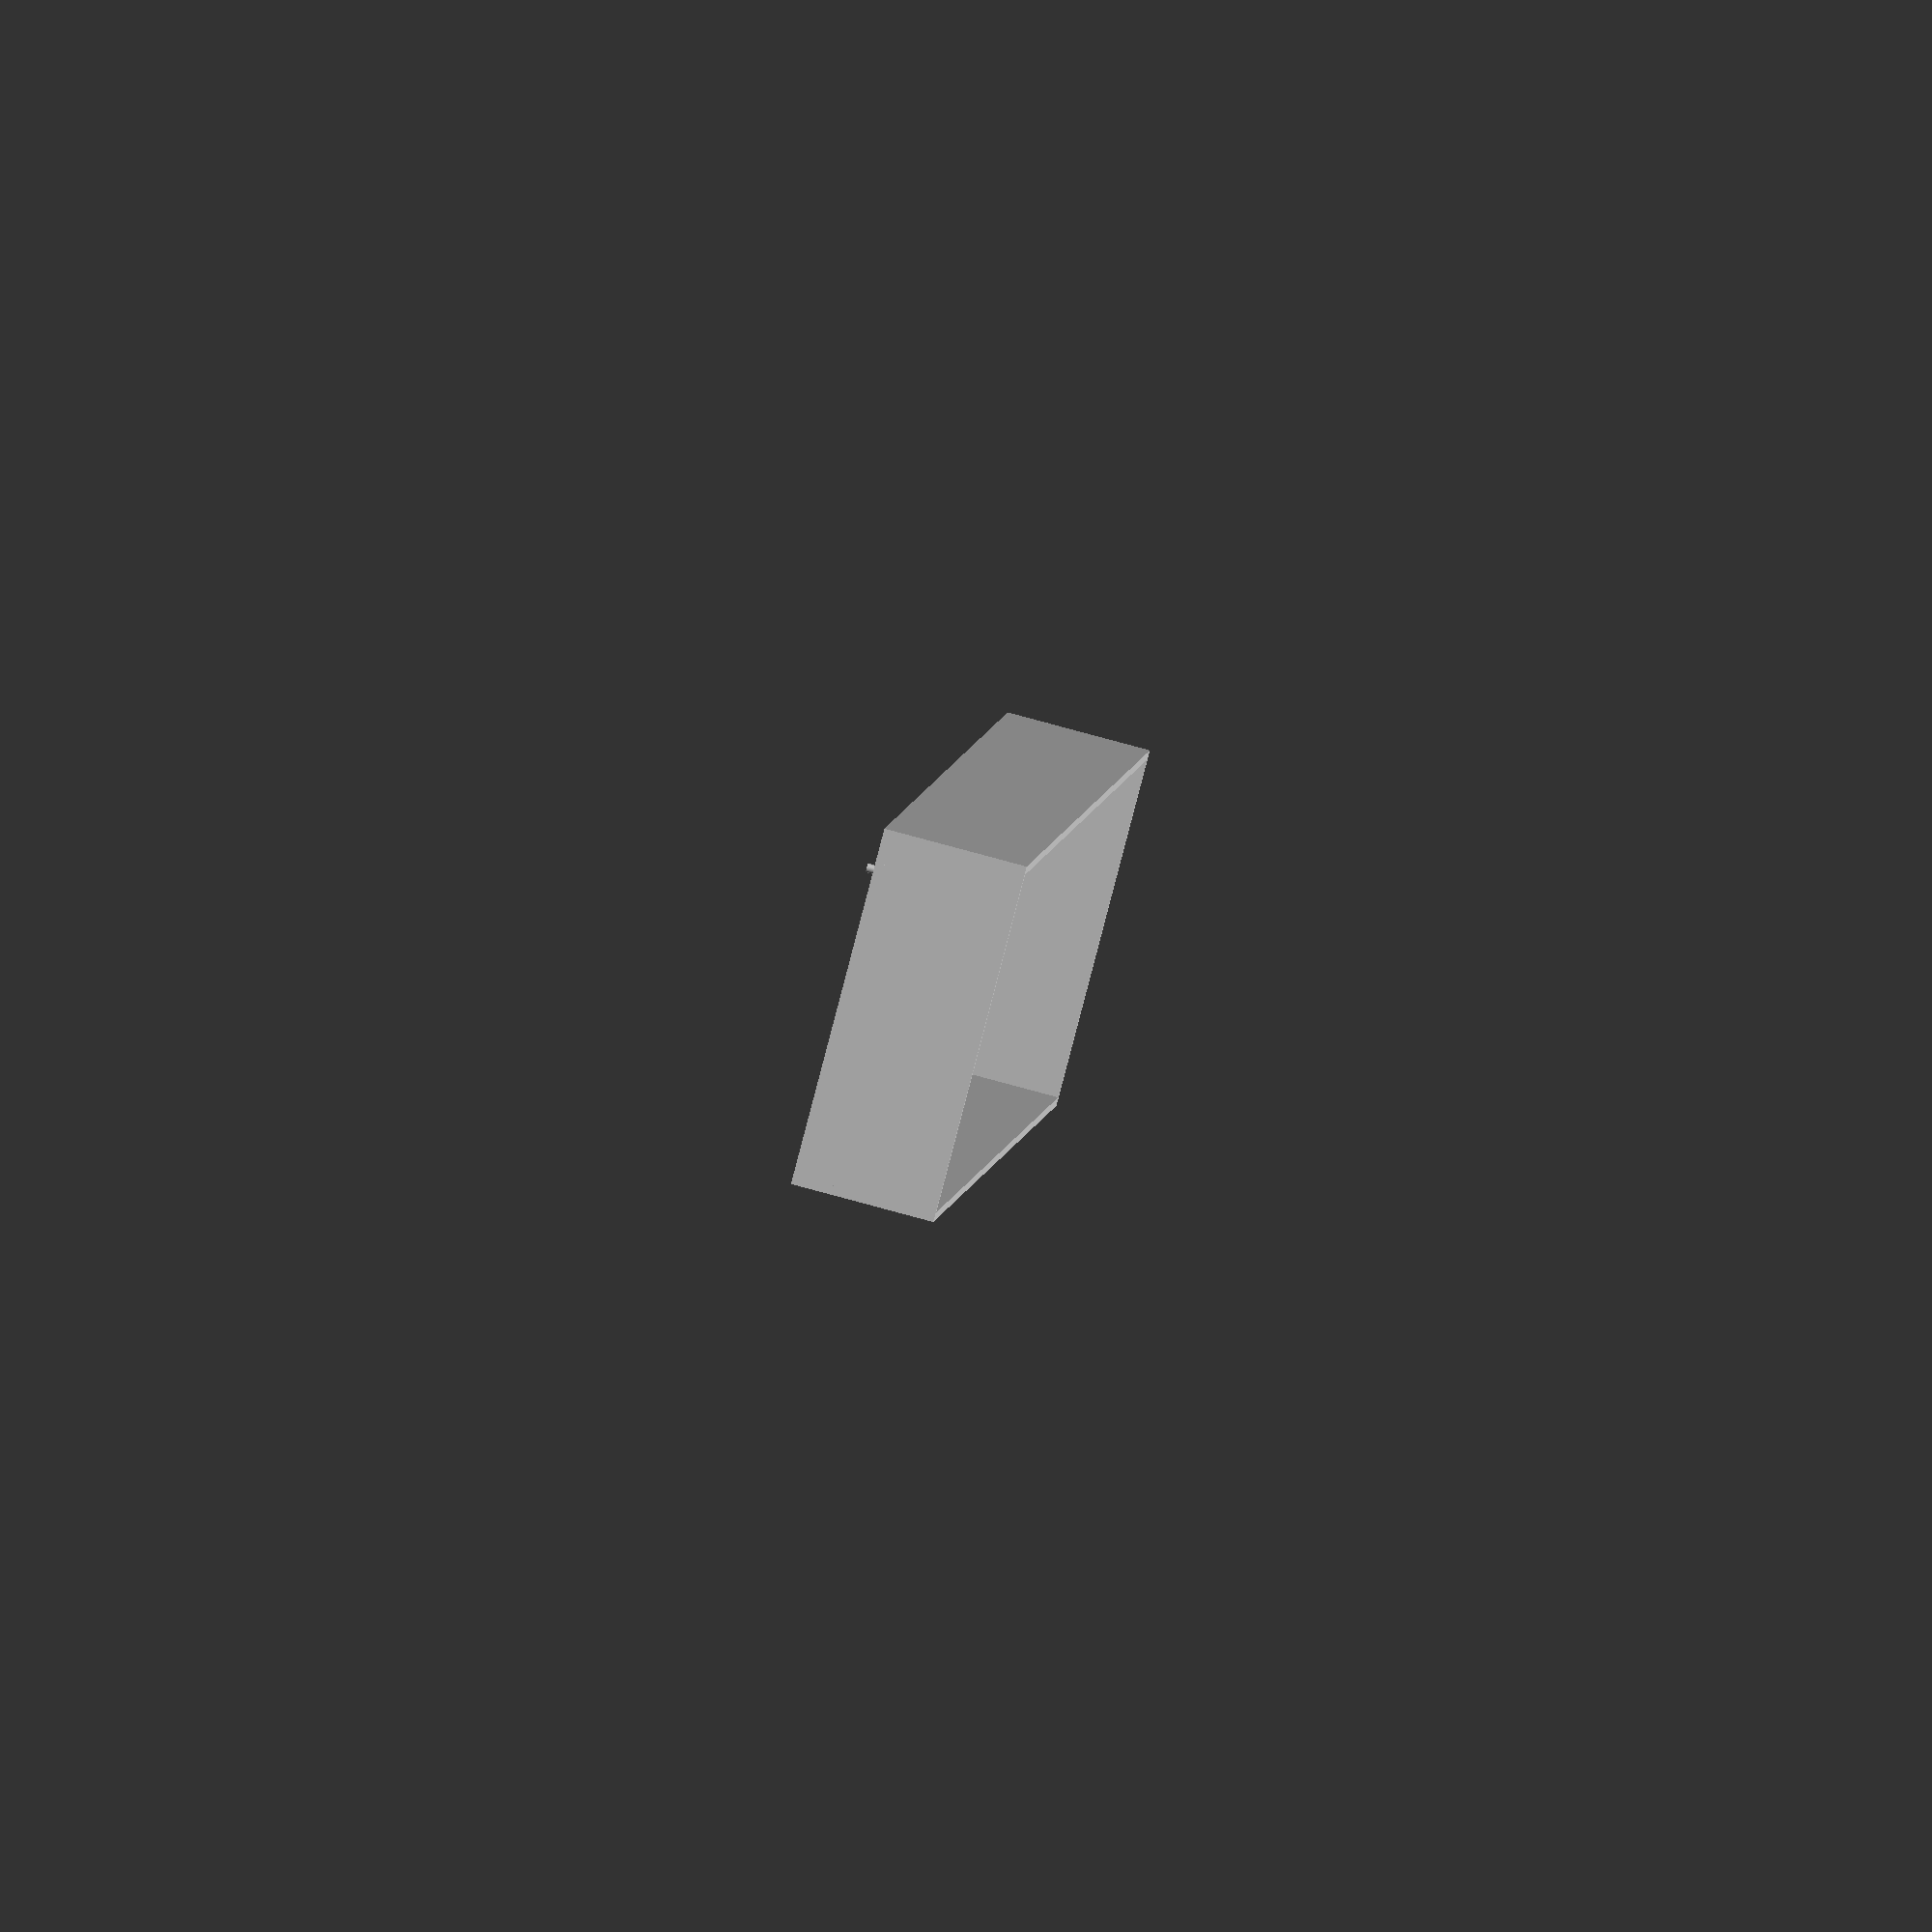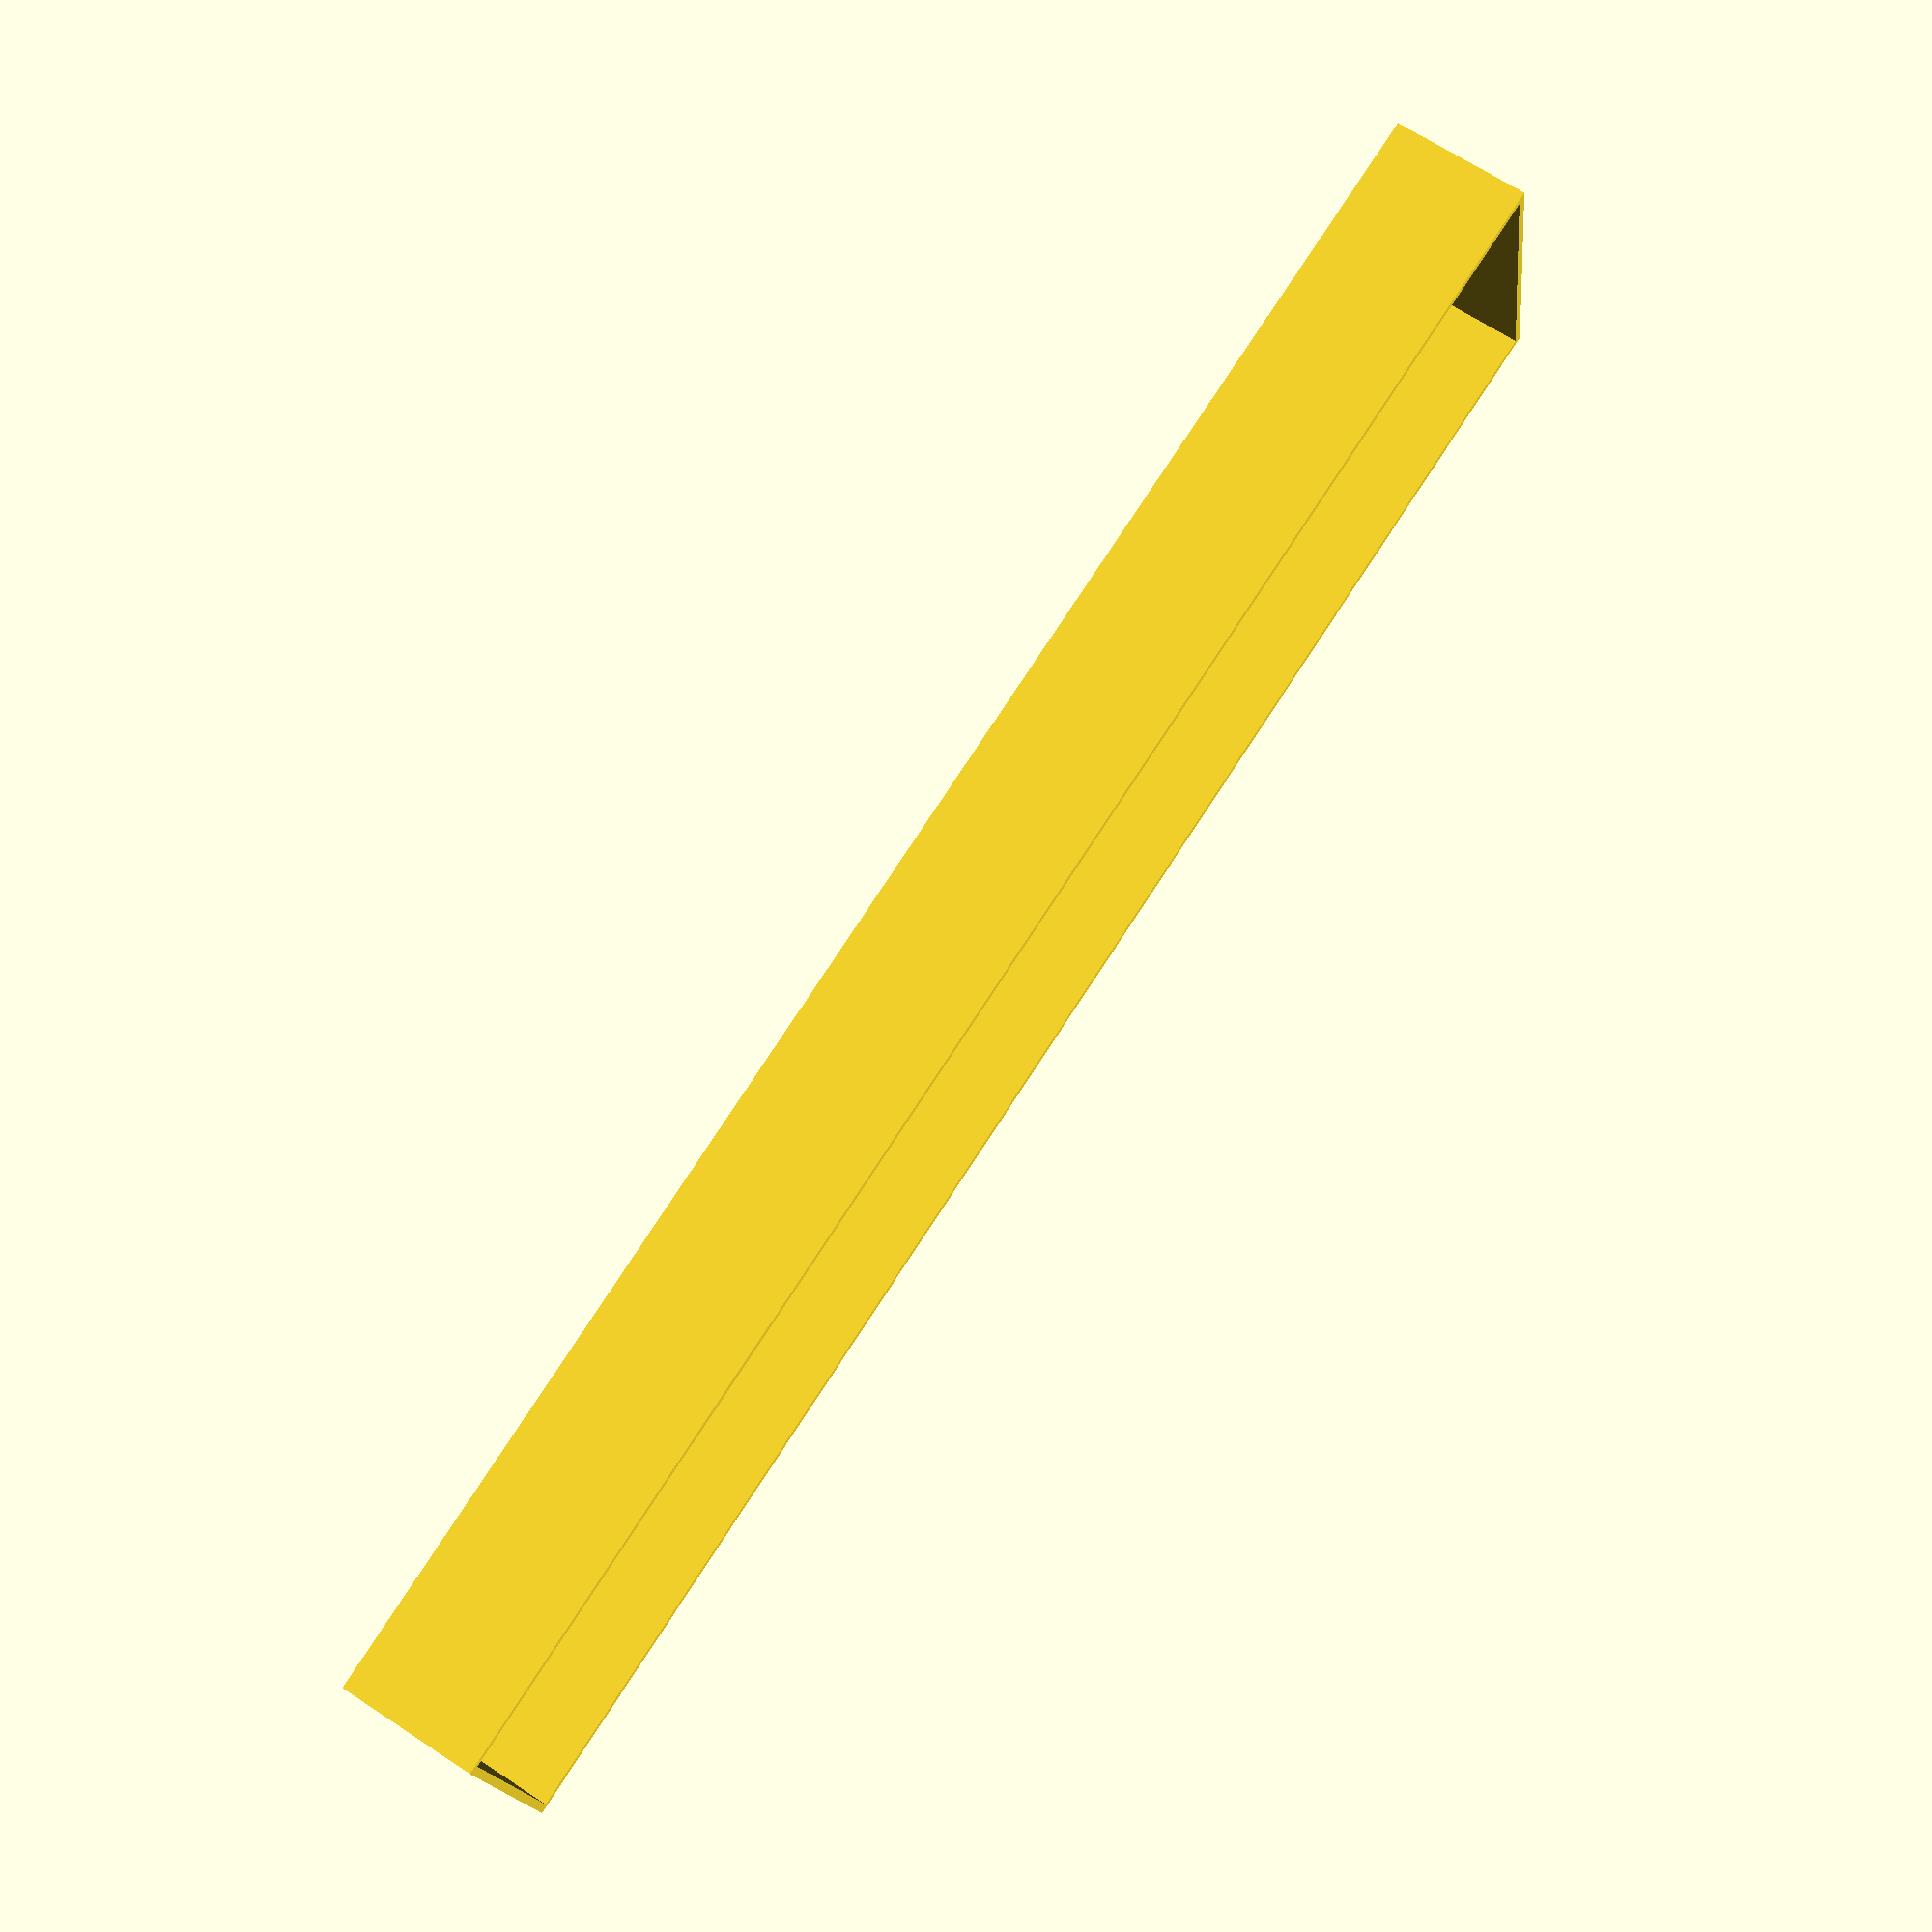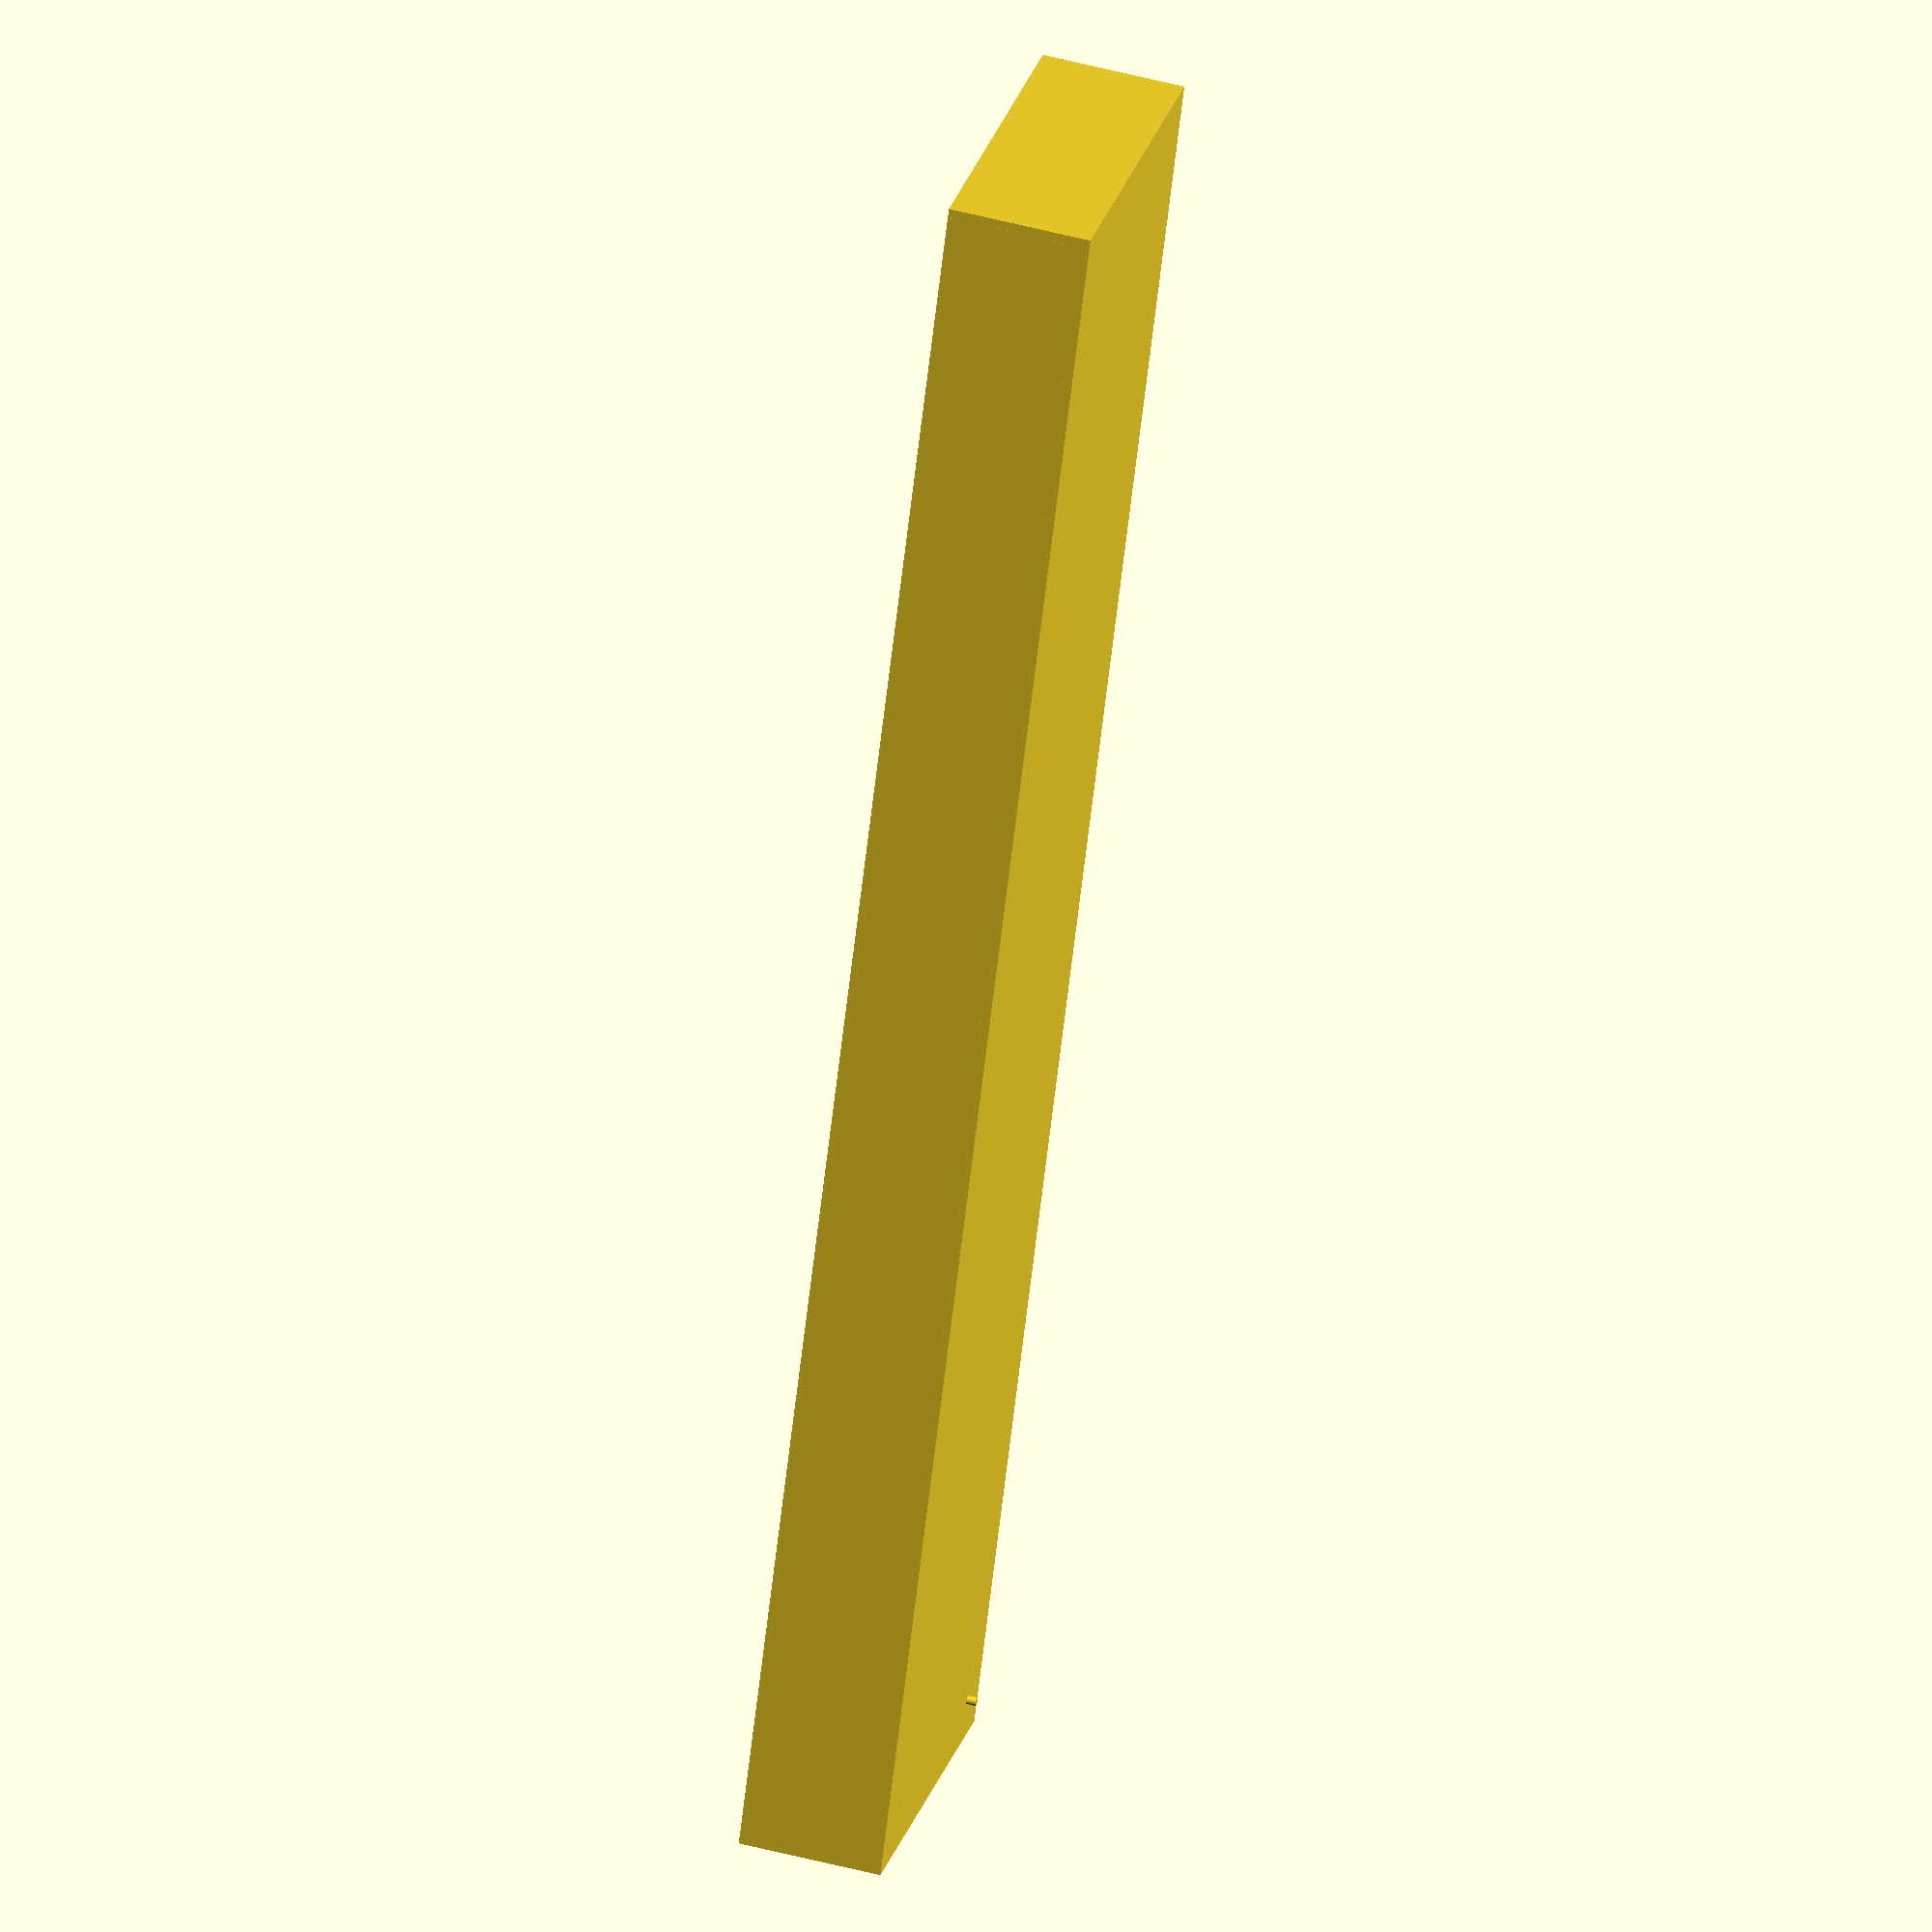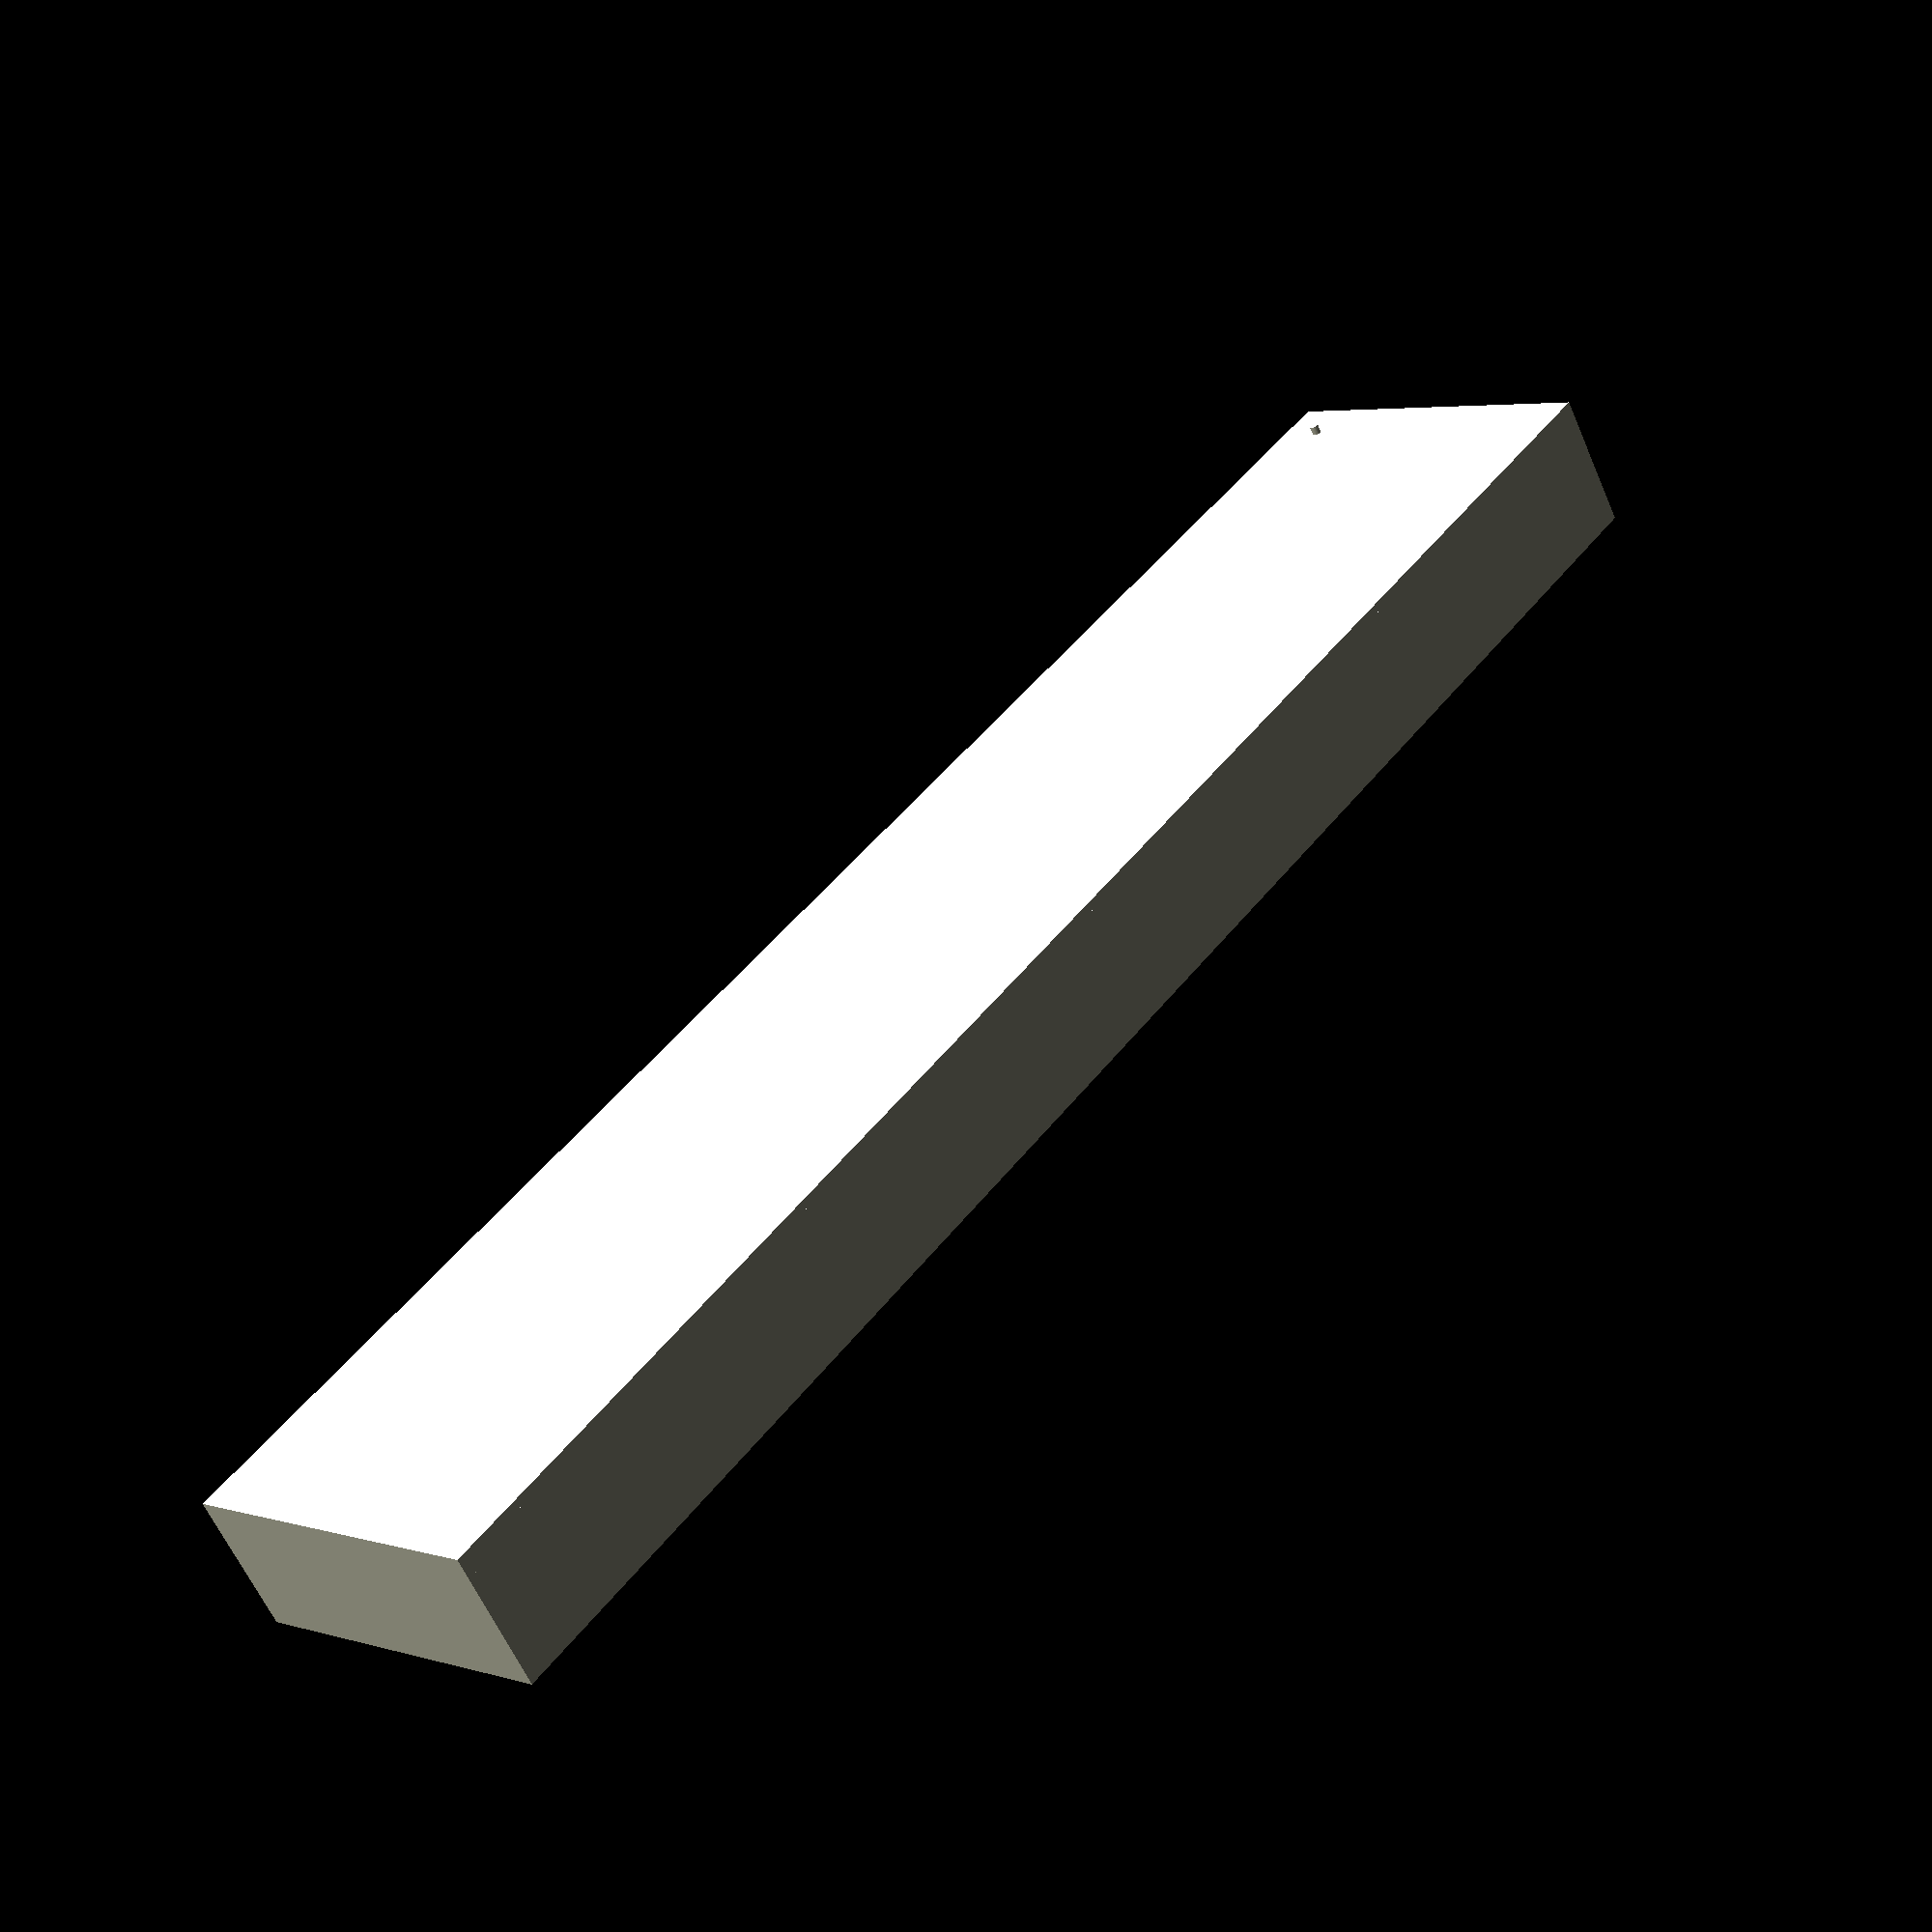
<openscad>
$fn=50;
width=1;
height=15;
length1=40;
length2=200;
module wall(length) {
cube([length,width,height]);
}
wall(length1);
translate([0,length2,0])
    wall(length1);
translate([width,0,0])
    rotate([0,0,90])
        wall(length2);
translate([length1,0,0])
    rotate([0,0,90])
        wall(length2);
// ceiling
translate([0,0,height])
    cube([length1,length2+width,width]);
// laser module
translate([35,5,height-2])
    cylinder(h=4,r=.5);

</openscad>
<views>
elev=100.6 azim=14.7 roll=74.8 proj=o view=wireframe
elev=293.9 azim=100.1 roll=123.8 proj=p view=solid
elev=309.5 azim=24.0 roll=286.2 proj=o view=wireframe
elev=240.1 azim=39.6 roll=156.7 proj=p view=solid
</views>
